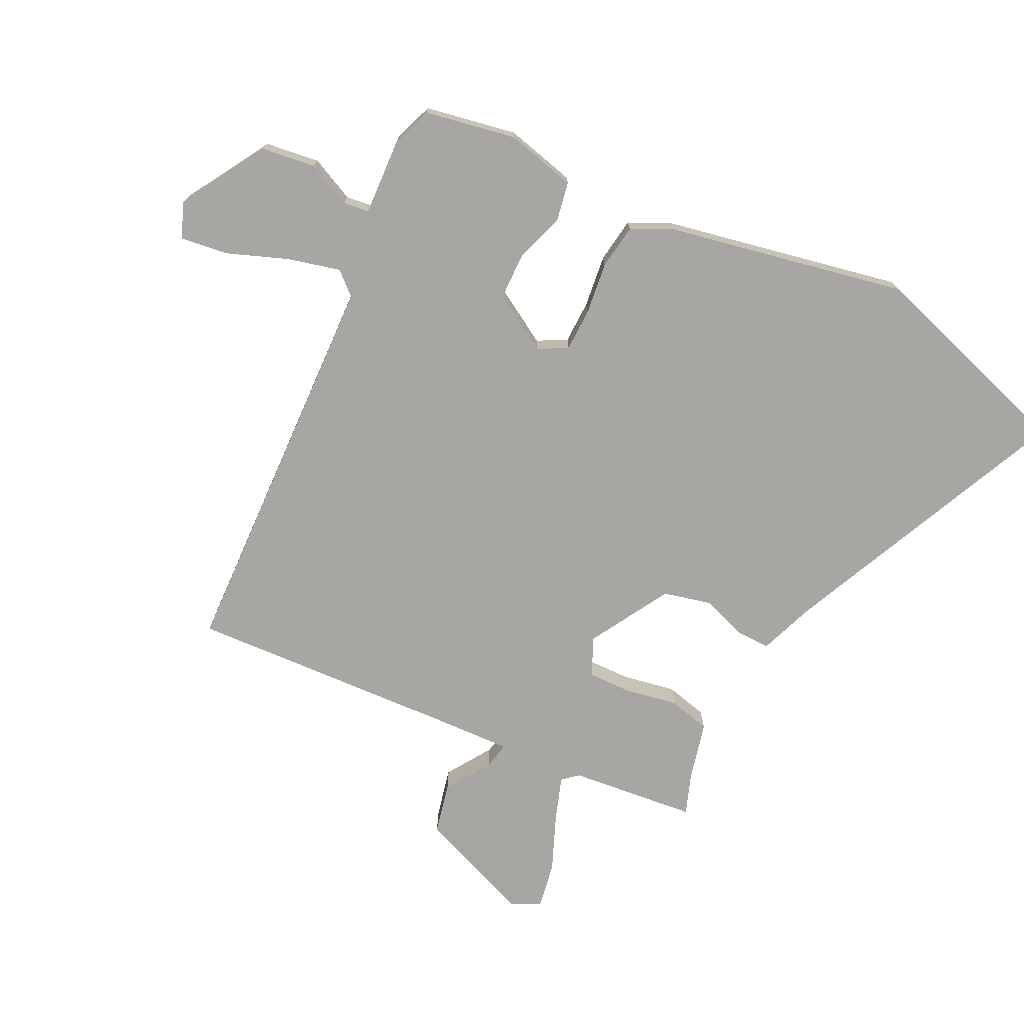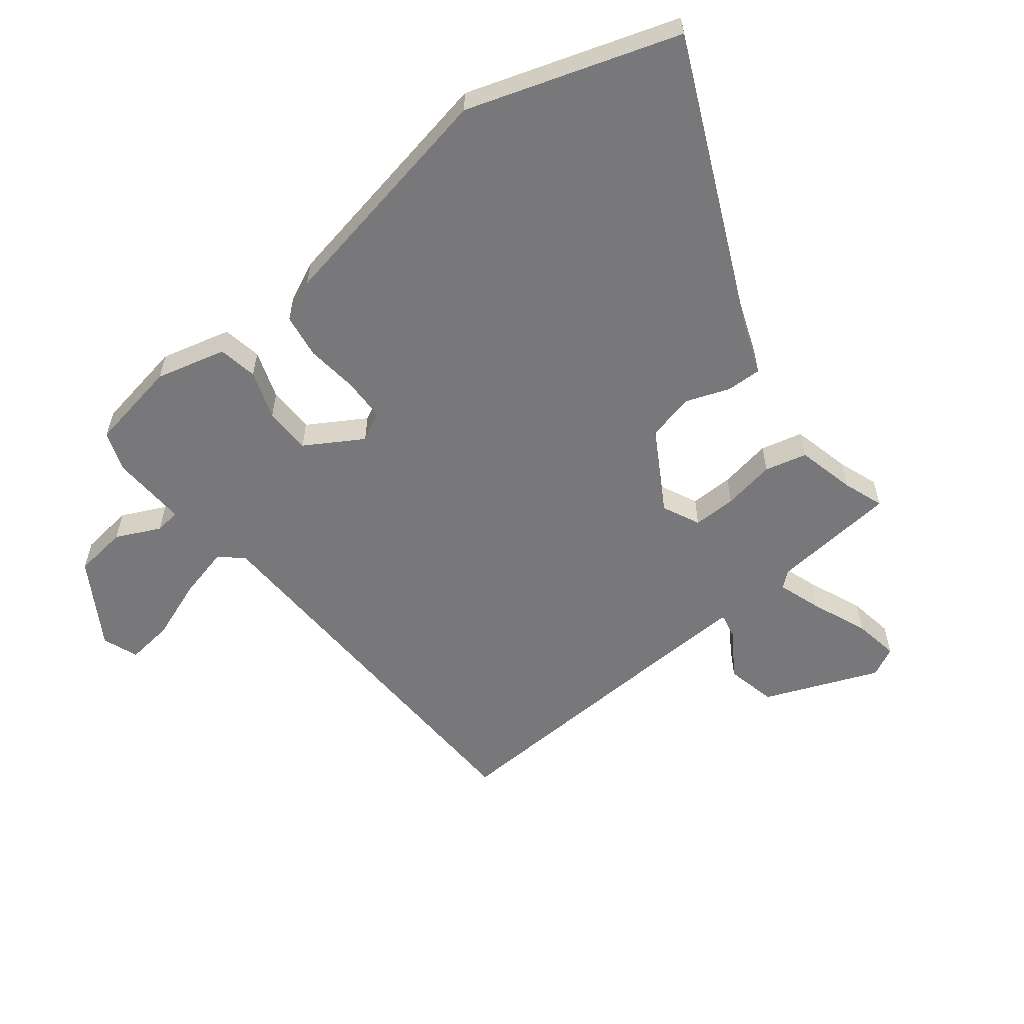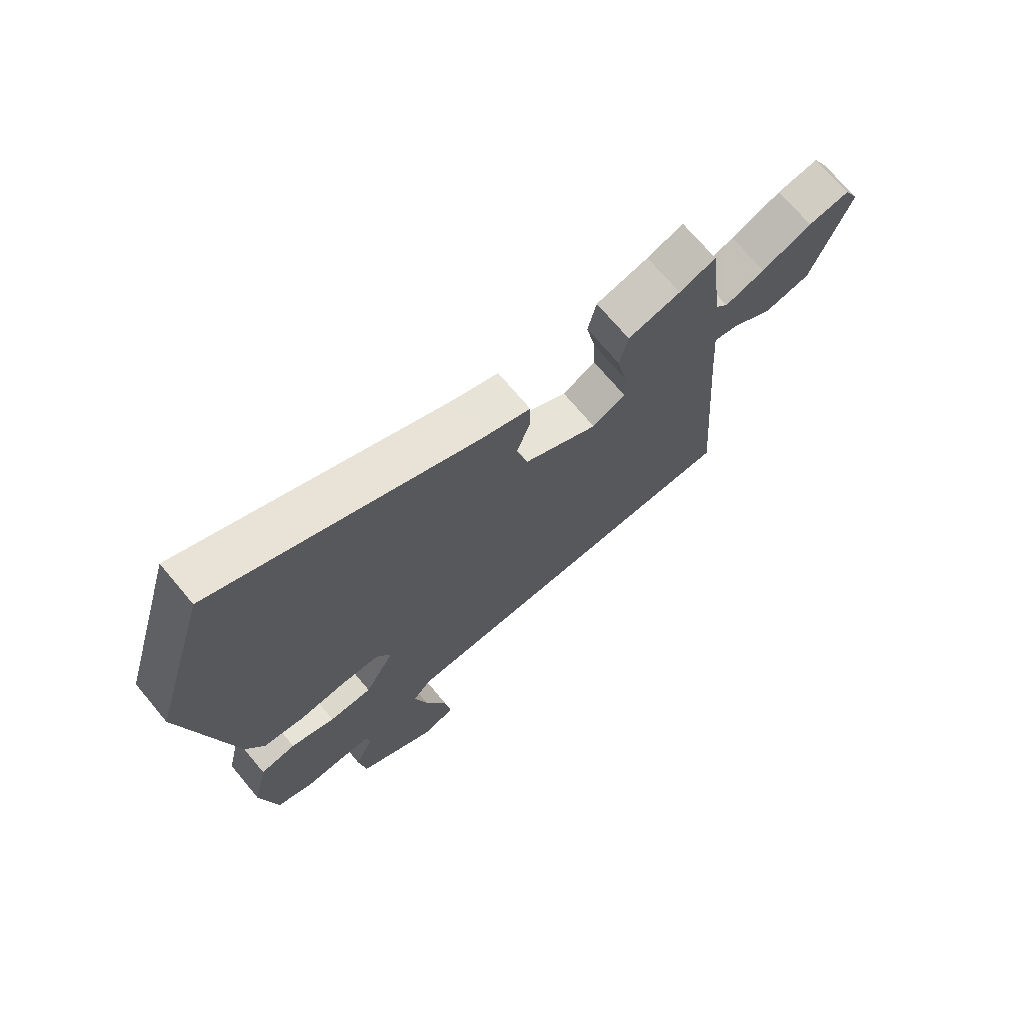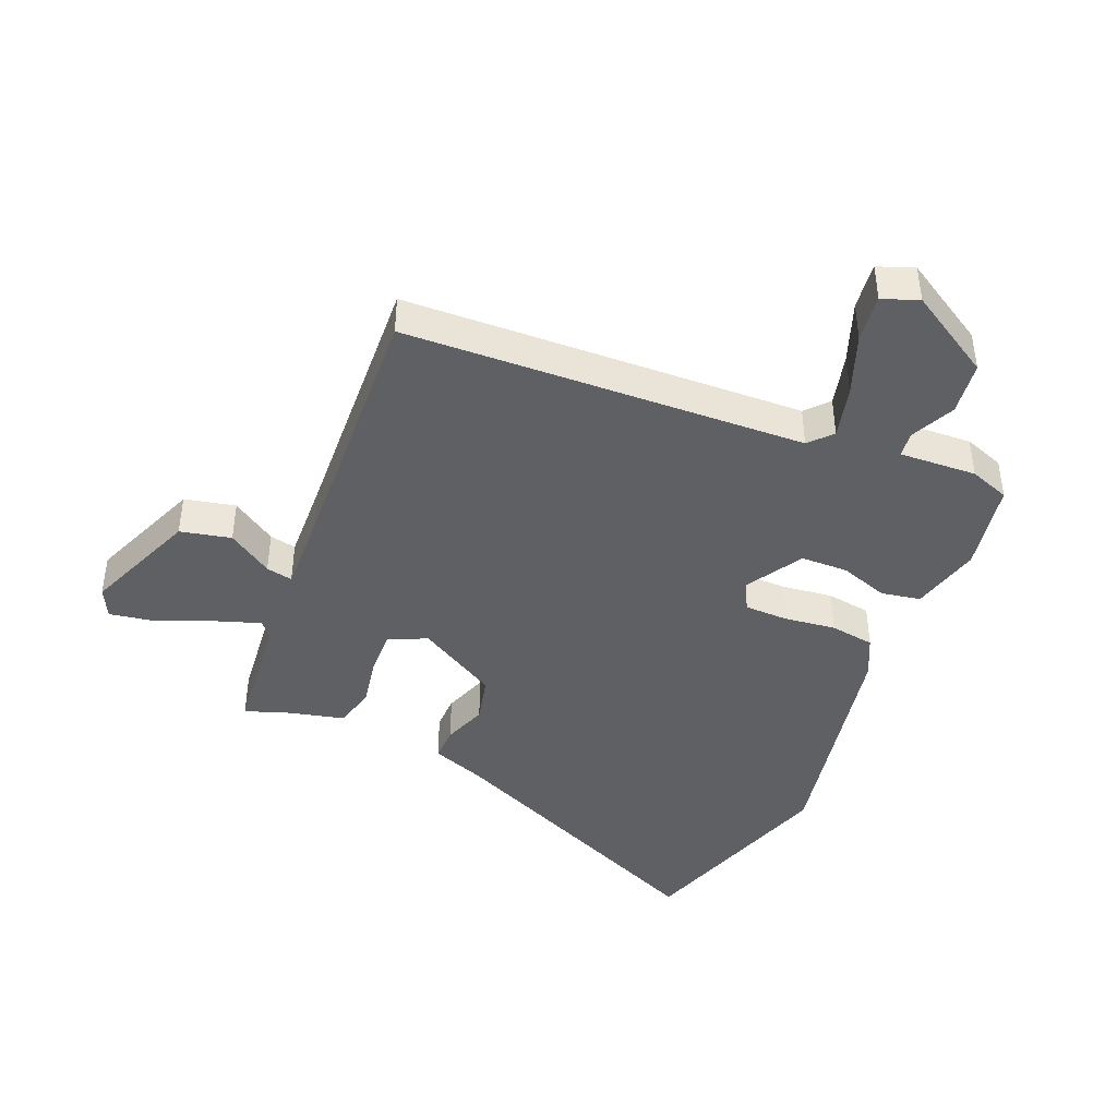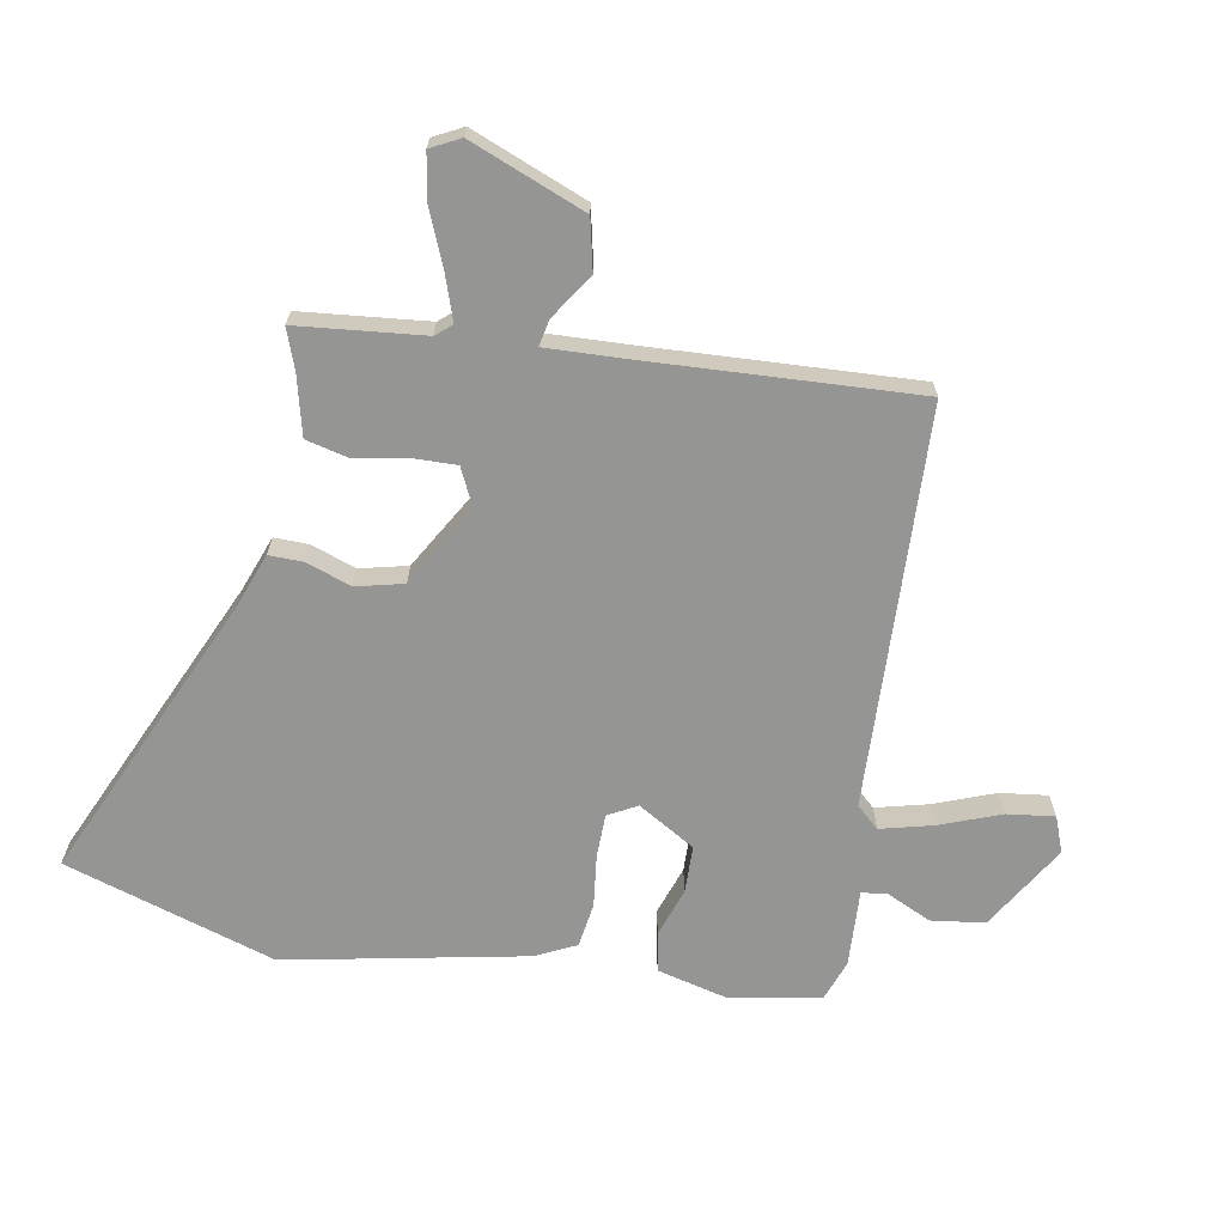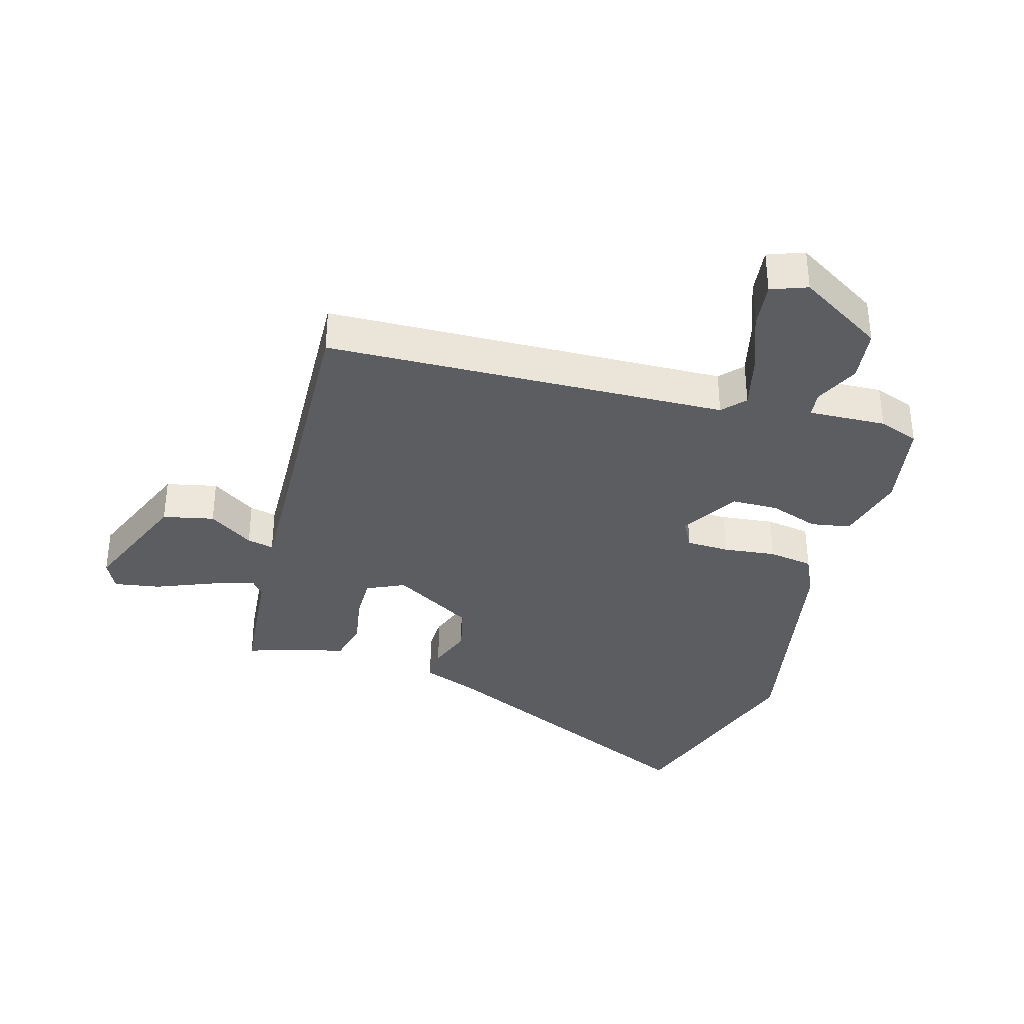
<metadata>
{"format":"obj","ext":"obj","renderer":"f3d","projection":"perspective","resolution":1024,"background":"white","views":[{"elev":-74.0,"azim":-117.3,"up":"+Y"},{"elev":-57.5,"azim":-53.3,"up":"+Y"},{"elev":70.7,"azim":-39.9,"up":"+Z"},{"elev":-42.6,"azim":156.1,"up":"+Y"},{"elev":-67.3,"azim":78.6,"up":"+Y"},{"elev":-35.5,"azim":162.4,"up":"+Y"}]}
</metadata>
<code>
v 0.527 0.07 -0.429
v -0.115 0.07 -0.468
v -0.147 0.07 -0.505
v -0.124 0.07 -0.589
v -0.085 0.07 -0.686
v -0.074 0.07 -0.762
v -0.131 0.07 -0.785
v -0.27 0.07 -0.705
v -0.283 0.07 -0.619
v -0.251 0.07 -0.547
v -0.257 0.07 -0.506
v -0.381 0.07 -0.515
v -0.446 0.07 -0.493
v -0.476 0.07 -0.347
v -0.45 0.07 -0.233
v -0.387 0.07 -0.22
v -0.308 0.07 -0.245
v -0.232 0.07 -0.242
v -0.179 0.07 -0.149
v -0.205 0.07 -0.103
v -0.274 0.07 -0.103
v -0.358 0.07 -0.115
v -0.43 0.07 -0.106
v -0.463 0.07 -0.041
v -0.547 0.07 0.342
v -0.446 0.07 0.683
v 0.019 0.07 0.485
v 0.108 0.07 0.454
v 0.108 0.07 0.398
v 0.084 0.07 0.326
v 0.104 0.07 0.25
v 0.236 0.07 0.177
v 0.296 0.07 0.207
v 0.293 0.07 0.277
v 0.276 0.07 0.361
v 0.291 0.07 0.429
v 0.385 0.07 0.454
v 0.45 0.07 0.479
v 0.475 0.07 0.276
v 0.497 0.07 0.251
v 0.568 0.07 0.277
v 0.657 0.07 0.316
v 0.73 0.07 0.33
v 0.755 0.07 0.283
v 0.685 0.07 0.097
v 0.604 0.07 0.077
v 0.531 0.07 0.123
v 0.488 0.07 0.131
v 0.496 0.07 0.001
v 0.527 0 -0.429
v -0.115 0 -0.468
v -0.147 0 -0.505
v -0.124 0 -0.589
v -0.085 0 -0.686
v -0.074 0 -0.762
v -0.131 0 -0.785
v -0.27 0 -0.705
v -0.283 0 -0.619
v -0.251 0 -0.547
v -0.257 0 -0.506
v -0.381 0 -0.515
v -0.446 0 -0.493
v -0.476 0 -0.347
v -0.45 0 -0.233
v -0.387 0 -0.22
v -0.308 0 -0.245
v -0.232 0 -0.242
v -0.179 0 -0.149
v -0.205 0 -0.103
v -0.274 0 -0.103
v -0.358 0 -0.115
v -0.43 0 -0.106
v -0.463 0 -0.041
v -0.547 0 0.342
v -0.446 0 0.683
v 0.019 0 0.485
v 0.108 0 0.454
v 0.108 0 0.398
v 0.084 0 0.326
v 0.104 0 0.25
v 0.236 0 0.177
v 0.296 0 0.207
v 0.293 0 0.277
v 0.276 0 0.361
v 0.291 0 0.429
v 0.385 0 0.454
v 0.45 0 0.479
v 0.475 0 0.276
v 0.497 0 0.251
v 0.568 0 0.277
v 0.657 0 0.316
v 0.73 0 0.33
v 0.755 0 0.283
v 0.685 0 0.097
v 0.604 0 0.077
v 0.531 0 0.123
v 0.488 0 0.131
v 0.496 0 0.001
f 45 46 47
f 44 45 47
f 43 44 47
f 42 43 47
f 41 42 47
f 40 41 47 48
f 39 40 48
f 39 48 49
f 38 39 49
f 37 38 49
f 37 49 1
f 36 37 1
f 35 36 1
f 34 35 1
f 27 28 29 30
f 27 30 31
f 26 27 31
f 25 26 31
f 24 25 31
f 23 24 31
f 22 23 31
f 21 22 31
f 20 21 31 32
f 15 16 17
f 14 15 17
f 13 14 17
f 12 13 17
f 11 12 17
f 11 17 18
f 10 11 18 19
f 8 9 10
f 7 8 10
f 6 7 10
f 5 6 10
f 4 5 10
f 3 4 10
f 2 3 10 19
f 33 34 1
f 32 33 1
f 20 32 1
f 19 20 1
f 1 2 19
f 96 95 94
f 96 94 93
f 96 93 92
f 96 92 91
f 96 91 90
f 97 96 90 89
f 97 89 88
f 98 97 88
f 98 88 87
f 98 87 86
f 50 98 86
f 50 86 85
f 50 85 84
f 50 84 83
f 79 78 77 76
f 80 79 76
f 80 76 75
f 80 75 74
f 80 74 73
f 80 73 72
f 80 72 71
f 80 71 70
f 81 80 70 69
f 66 65 64
f 66 64 63
f 66 63 62
f 66 62 61
f 66 61 60
f 67 66 60
f 68 67 60 59
f 59 58 57
f 59 57 56
f 59 56 55
f 59 55 54
f 59 54 53
f 59 53 52
f 68 59 52 51
f 50 83 82
f 50 82 81
f 50 81 69
f 50 69 68
f 68 51 50
f 1 50 51 2
f 2 51 52 3
f 3 52 53 4
f 4 53 54 5
f 5 54 55 6
f 6 55 56 7
f 7 56 57 8
f 8 57 58 9
f 9 58 59 10
f 10 59 60 11
f 11 60 61 12
f 12 61 62 13
f 13 62 63 14
f 14 63 64 15
f 15 64 65 16
f 16 65 66 17
f 17 66 67 18
f 18 67 68 19
f 19 68 69 20
f 20 69 70 21
f 21 70 71 22
f 22 71 72 23
f 23 72 73 24
f 24 73 74 25
f 25 74 75 26
f 26 75 76 27
f 27 76 77 28
f 28 77 78 29
f 29 78 79 30
f 30 79 80 31
f 31 80 81 32
f 32 81 82 33
f 33 82 83 34
f 34 83 84 35
f 35 84 85 36
f 36 85 86 37
f 37 86 87 38
f 38 87 88 39
f 39 88 89 40
f 40 89 90 41
f 41 90 91 42
f 42 91 92 43
f 43 92 93 44
f 44 93 94 45
f 45 94 95 46
f 46 95 96 47
f 47 96 97 48
f 48 97 98 49
f 49 98 50 1

</code>
